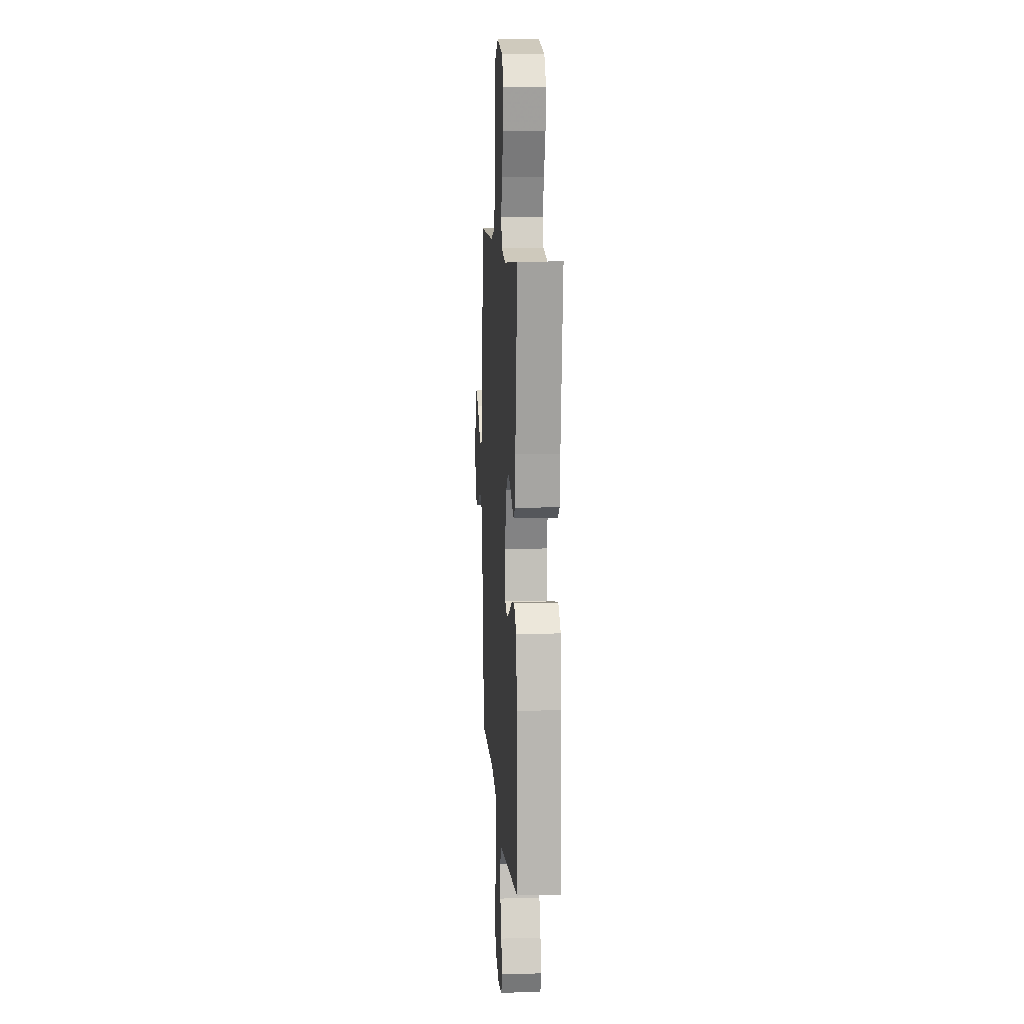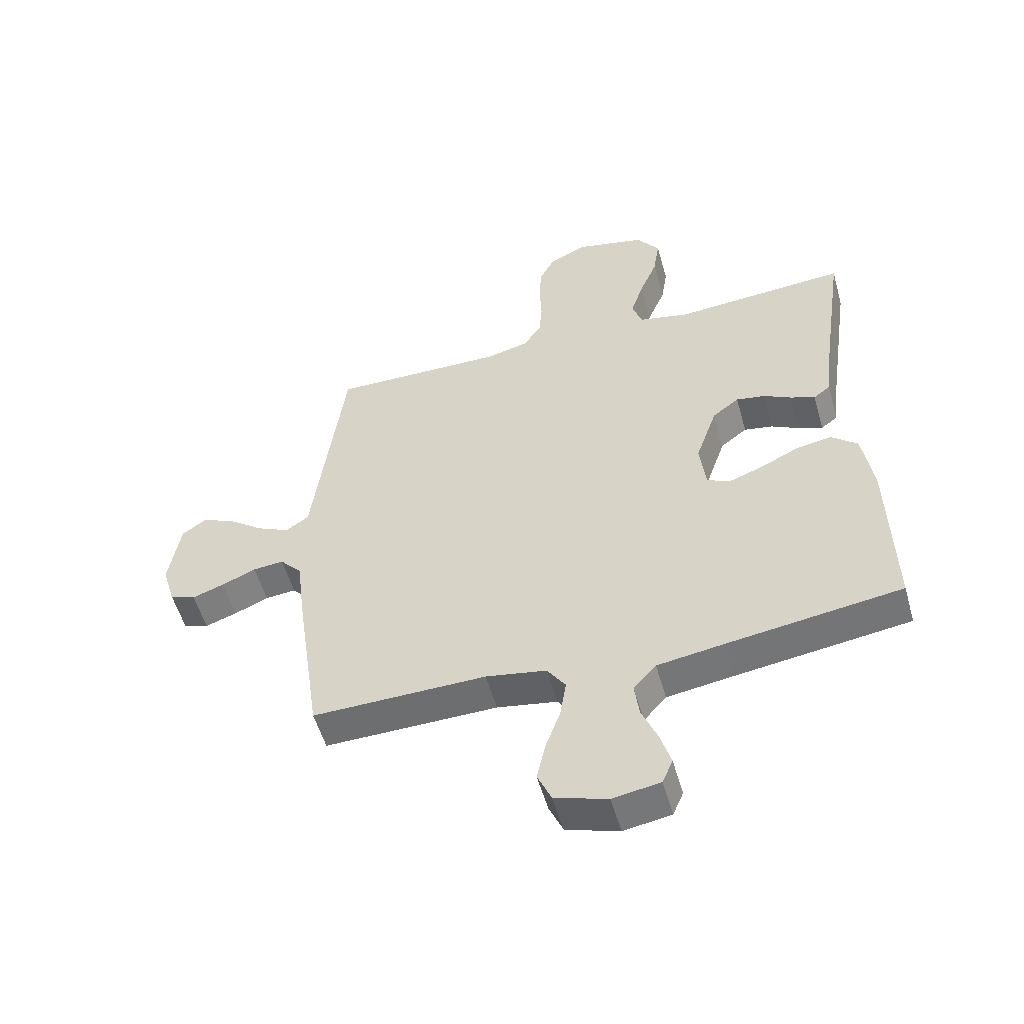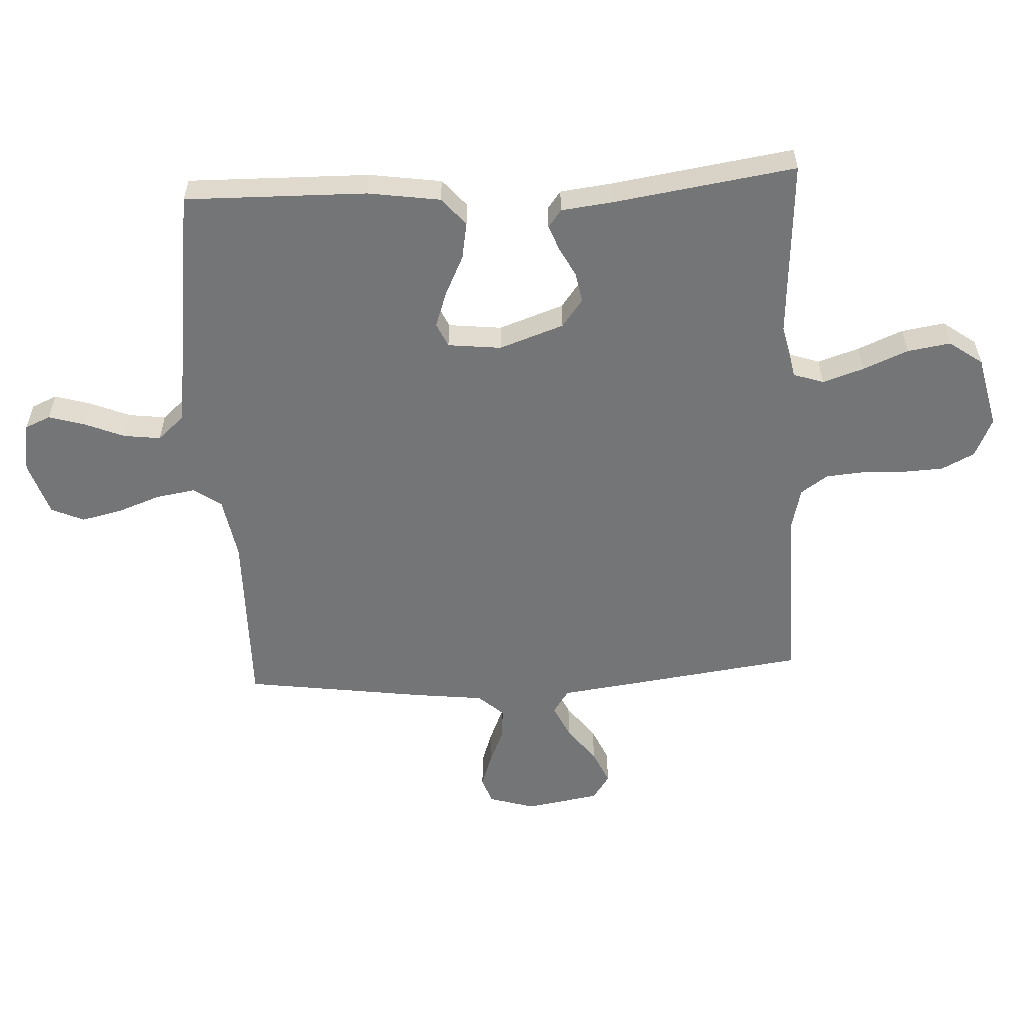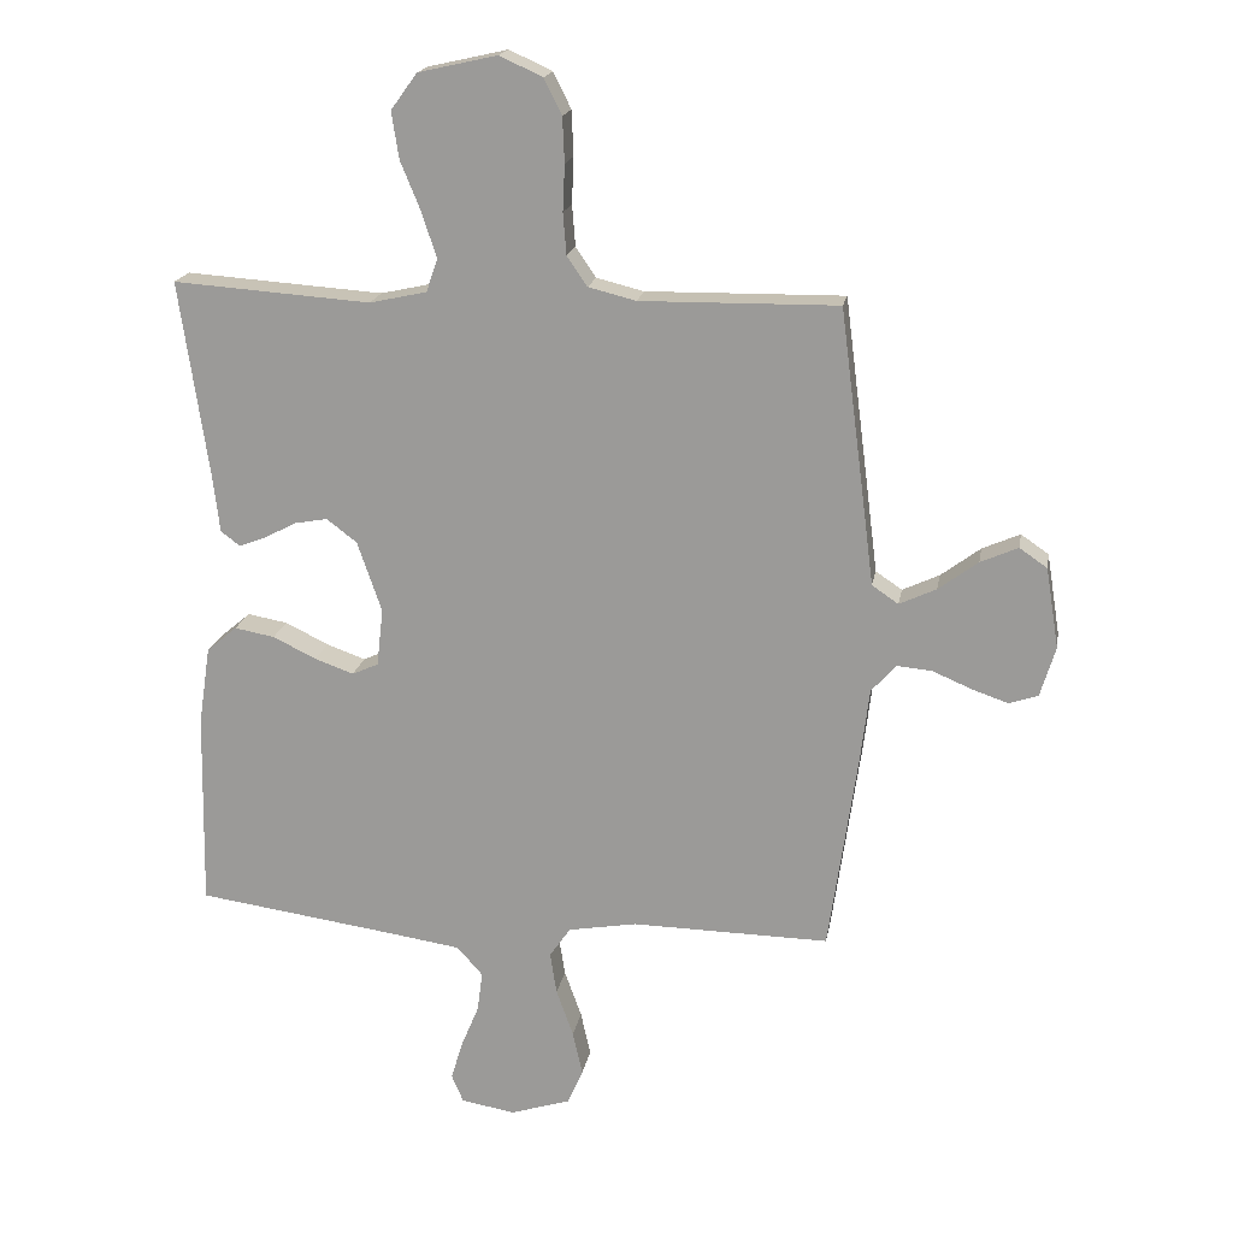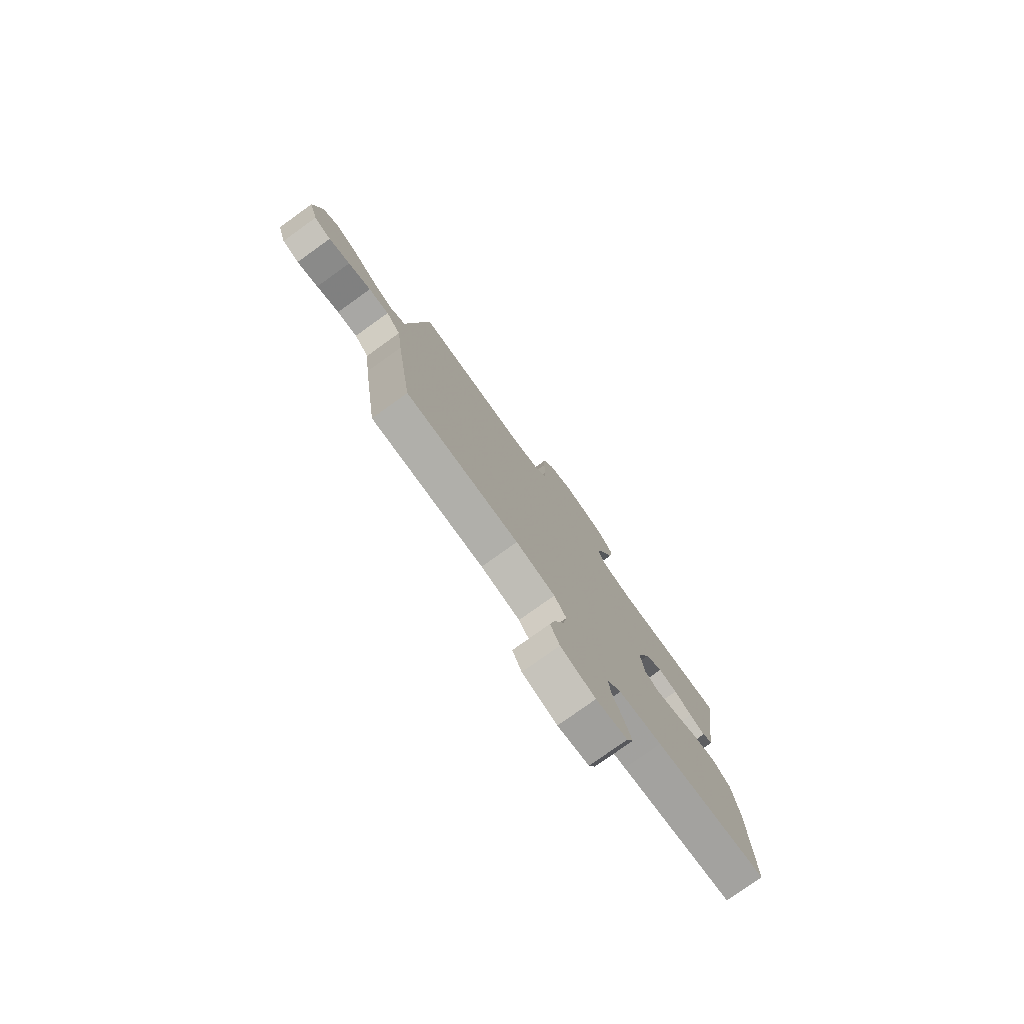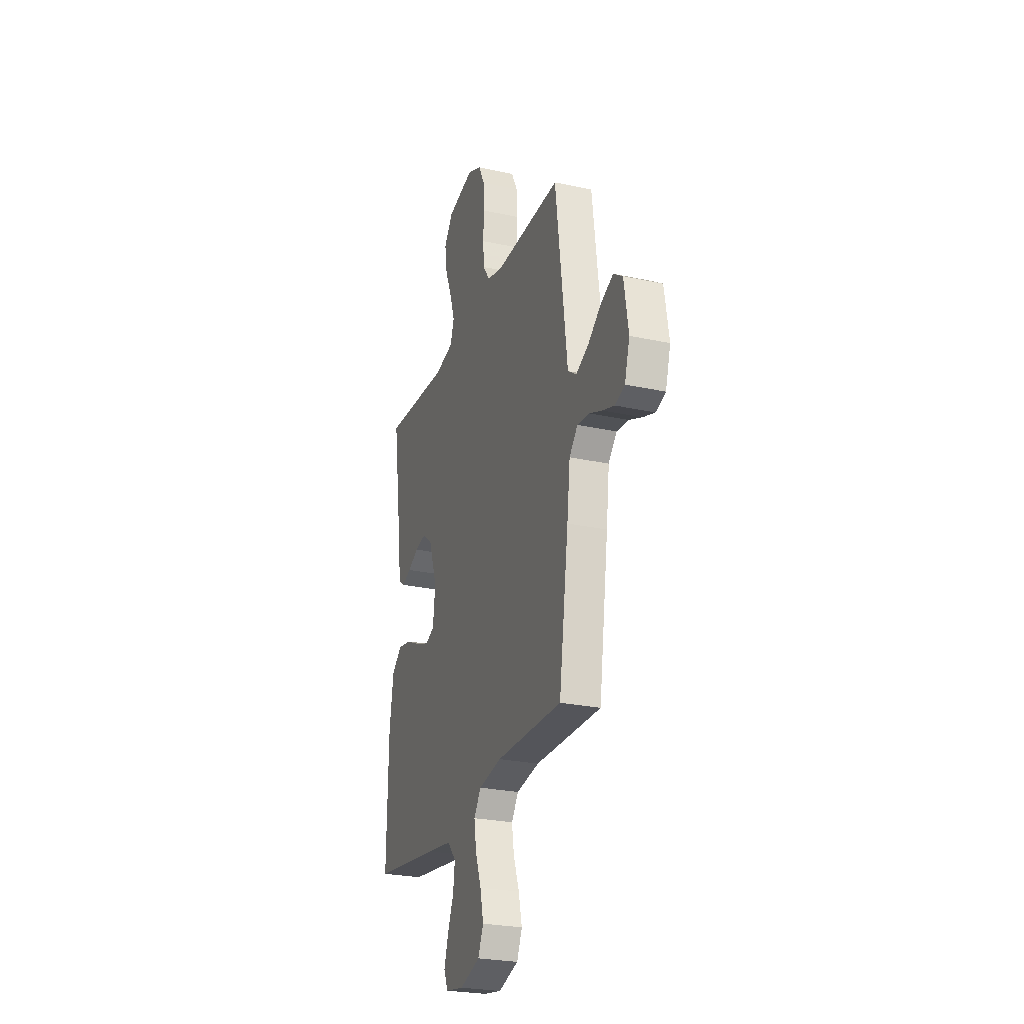
<metadata>
{"format":"obj","ext":"obj","renderer":"f3d","projection":"perspective","resolution":1024,"background":"white","views":[{"elev":10.0,"azim":-93.7,"up":"+Z"},{"elev":-53.9,"azim":-164.3,"up":"+Z"},{"elev":-56.4,"azim":-86.8,"up":"+Y"},{"elev":18.4,"azim":9.9,"up":"+Z"},{"elev":-78.7,"azim":125.6,"up":"+Z"},{"elev":-25.8,"azim":70.8,"up":"+Z"}]}
</metadata>
<code>
v -0.5 0.07 -0.5
v -0.494 0.07 -0.2
v -0.476 0.07 -0.081
v -0.43 0.07 -0.042
v -0.369 0.07 -0.053
v -0.303 0.07 -0.085
v -0.244 0.07 -0.106
v -0.204 0.07 -0.088
v -0.194 0.07 0
v -0.231 0.07 0.107
v -0.277 0.07 0.142
v -0.327 0.07 0.133
v -0.375 0.07 0.108
v -0.417 0.07 0.092
v -0.446 0.07 0.114
v -0.456 0.07 0.2
v -0.5 0.07 0.5
v -0.2 0.07 0.479
v -0.113 0.07 0.498
v -0.096 0.07 0.548
v -0.118 0.07 0.616
v -0.149 0.07 0.691
v -0.16 0.07 0.762
v -0.12 0.07 0.817
v 0 0.07 0.844
v 0.065 0.07 0.814
v 0.092 0.07 0.76
v 0.095 0.07 0.692
v 0.092 0.07 0.622
v 0.097 0.07 0.559
v 0.128 0.07 0.514
v 0.2 0.07 0.496
v 0.5 0.07 0.5
v 0.539 0.07 0.2
v 0.554 0.07 0.082
v 0.594 0.07 0.055
v 0.65 0.07 0.081
v 0.71 0.07 0.126
v 0.767 0.07 0.151
v 0.809 0.07 0.122
v 0.829 0.07 0
v 0.806 0.07 -0.076
v 0.762 0.07 -0.091
v 0.707 0.07 -0.072
v 0.648 0.07 -0.047
v 0.595 0.07 -0.042
v 0.557 0.07 -0.084
v 0.543 0.07 -0.2
v 0.5 0.07 -0.5
v 0.2 0.07 -0.495
v 0.096 0.07 -0.513
v 0.064 0.07 -0.559
v 0.074 0.07 -0.623
v 0.1 0.07 -0.695
v 0.115 0.07 -0.762
v 0.091 0.07 -0.816
v 0 0.07 -0.845
v -0.082 0.07 -0.831
v -0.1 0.07 -0.789
v -0.082 0.07 -0.729
v -0.055 0.07 -0.664
v -0.047 0.07 -0.603
v -0.086 0.07 -0.559
v -0.2 0.07 -0.542
v -0.5 0 -0.5
v -0.494 0 -0.2
v -0.476 0 -0.081
v -0.43 0 -0.042
v -0.369 0 -0.053
v -0.303 0 -0.085
v -0.244 0 -0.106
v -0.204 0 -0.088
v -0.194 0 0
v -0.231 0 0.107
v -0.277 0 0.142
v -0.327 0 0.133
v -0.375 0 0.108
v -0.417 0 0.092
v -0.446 0 0.114
v -0.456 0 0.2
v -0.5 0 0.5
v -0.2 0 0.479
v -0.113 0 0.498
v -0.096 0 0.548
v -0.118 0 0.616
v -0.149 0 0.691
v -0.16 0 0.762
v -0.12 0 0.817
v 0 0 0.844
v 0.065 0 0.814
v 0.092 0 0.76
v 0.095 0 0.692
v 0.092 0 0.622
v 0.097 0 0.559
v 0.128 0 0.514
v 0.2 0 0.496
v 0.5 0 0.5
v 0.539 0 0.2
v 0.554 0 0.082
v 0.594 0 0.055
v 0.65 0 0.081
v 0.71 0 0.126
v 0.767 0 0.151
v 0.809 0 0.122
v 0.829 0 0
v 0.806 0 -0.076
v 0.762 0 -0.091
v 0.707 0 -0.072
v 0.648 0 -0.047
v 0.595 0 -0.042
v 0.557 0 -0.084
v 0.543 0 -0.2
v 0.5 0 -0.5
v 0.2 0 -0.495
v 0.096 0 -0.513
v 0.064 0 -0.559
v 0.074 0 -0.623
v 0.1 0 -0.695
v 0.115 0 -0.762
v 0.091 0 -0.816
v 0 0 -0.845
v -0.082 0 -0.831
v -0.1 0 -0.789
v -0.082 0 -0.729
v -0.055 0 -0.664
v -0.047 0 -0.603
v -0.086 0 -0.559
v -0.2 0 -0.542
f 58 59 60 61
f 56 57 58 61
f 56 61 62
f 53 54 55 56
f 52 53 56 62
f 51 52 62 63
f 47 48 49 50
f 47 50 51
f 46 47 51 63
f 42 43 44 45
f 40 41 42 45
f 40 45 46
f 37 38 39 40
f 36 37 40 46
f 35 36 46 63
f 32 33 34 35
f 31 32 35 63
f 26 27 28 29
f 26 29 30
f 25 26 30
f 24 25 30
f 21 22 23 24
f 20 21 24 30
f 19 20 30 31
f 16 17 18
f 12 13 14 15
f 11 12 15 16
f 3 4 5 6
f 3 6 7
f 64 1 2 3
f 64 3 7
f 63 64 7 8
f 31 63 8 9
f 19 31 9 10
f 11 16 18 19
f 10 11 19
f 125 124 123 122
f 125 122 121 120
f 126 125 120
f 120 119 118 117
f 126 120 117 116
f 127 126 116 115
f 114 113 112 111
f 115 114 111
f 127 115 111 110
f 109 108 107 106
f 109 106 105 104
f 110 109 104
f 104 103 102 101
f 110 104 101 100
f 127 110 100 99
f 99 98 97 96
f 127 99 96 95
f 93 92 91 90
f 94 93 90
f 94 90 89
f 94 89 88
f 88 87 86 85
f 94 88 85 84
f 95 94 84 83
f 82 81 80
f 79 78 77 76
f 80 79 76 75
f 70 69 68 67
f 71 70 67
f 67 66 65 128
f 71 67 128
f 72 71 128 127
f 73 72 127 95
f 74 73 95 83
f 83 82 80 75
f 83 75 74
f 1 65 66 2
f 2 66 67 3
f 3 67 68 4
f 4 68 69 5
f 5 69 70 6
f 6 70 71 7
f 7 71 72 8
f 8 72 73 9
f 9 73 74 10
f 10 74 75 11
f 11 75 76 12
f 12 76 77 13
f 13 77 78 14
f 14 78 79 15
f 15 79 80 16
f 16 80 81 17
f 17 81 82 18
f 18 82 83 19
f 19 83 84 20
f 20 84 85 21
f 21 85 86 22
f 22 86 87 23
f 23 87 88 24
f 24 88 89 25
f 25 89 90 26
f 26 90 91 27
f 27 91 92 28
f 28 92 93 29
f 29 93 94 30
f 30 94 95 31
f 31 95 96 32
f 32 96 97 33
f 33 97 98 34
f 34 98 99 35
f 35 99 100 36
f 36 100 101 37
f 37 101 102 38
f 38 102 103 39
f 39 103 104 40
f 40 104 105 41
f 41 105 106 42
f 42 106 107 43
f 43 107 108 44
f 44 108 109 45
f 45 109 110 46
f 46 110 111 47
f 47 111 112 48
f 48 112 113 49
f 49 113 114 50
f 50 114 115 51
f 51 115 116 52
f 52 116 117 53
f 53 117 118 54
f 54 118 119 55
f 55 119 120 56
f 56 120 121 57
f 57 121 122 58
f 58 122 123 59
f 59 123 124 60
f 60 124 125 61
f 61 125 126 62
f 62 126 127 63
f 63 127 128 64
f 64 128 65 1

</code>
